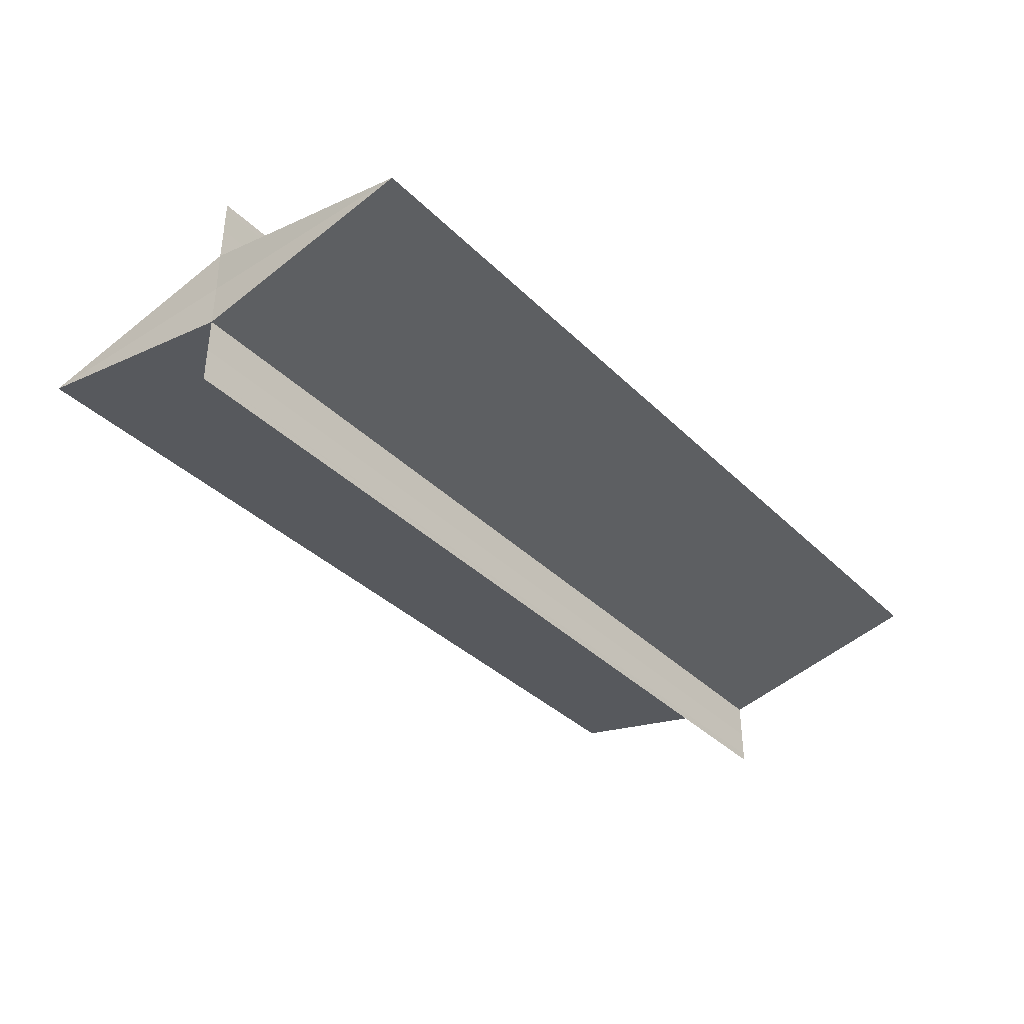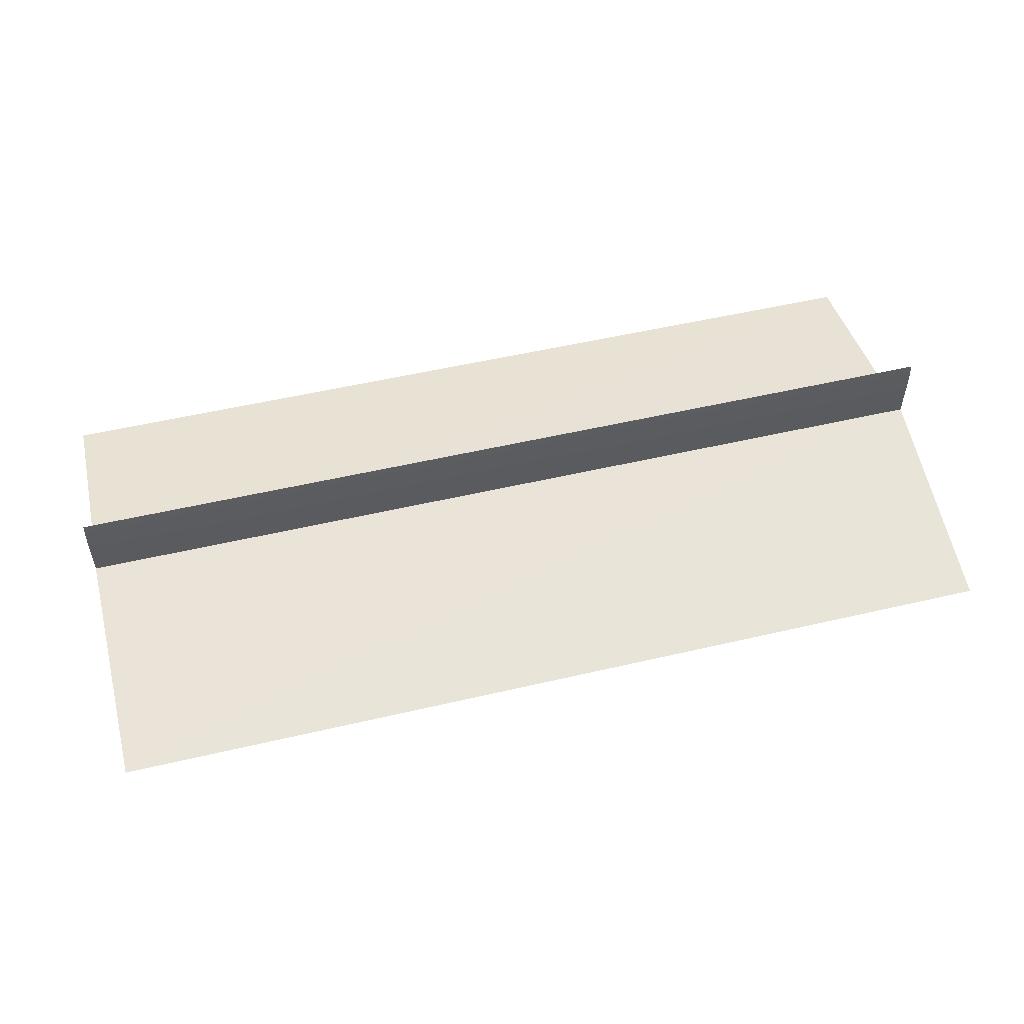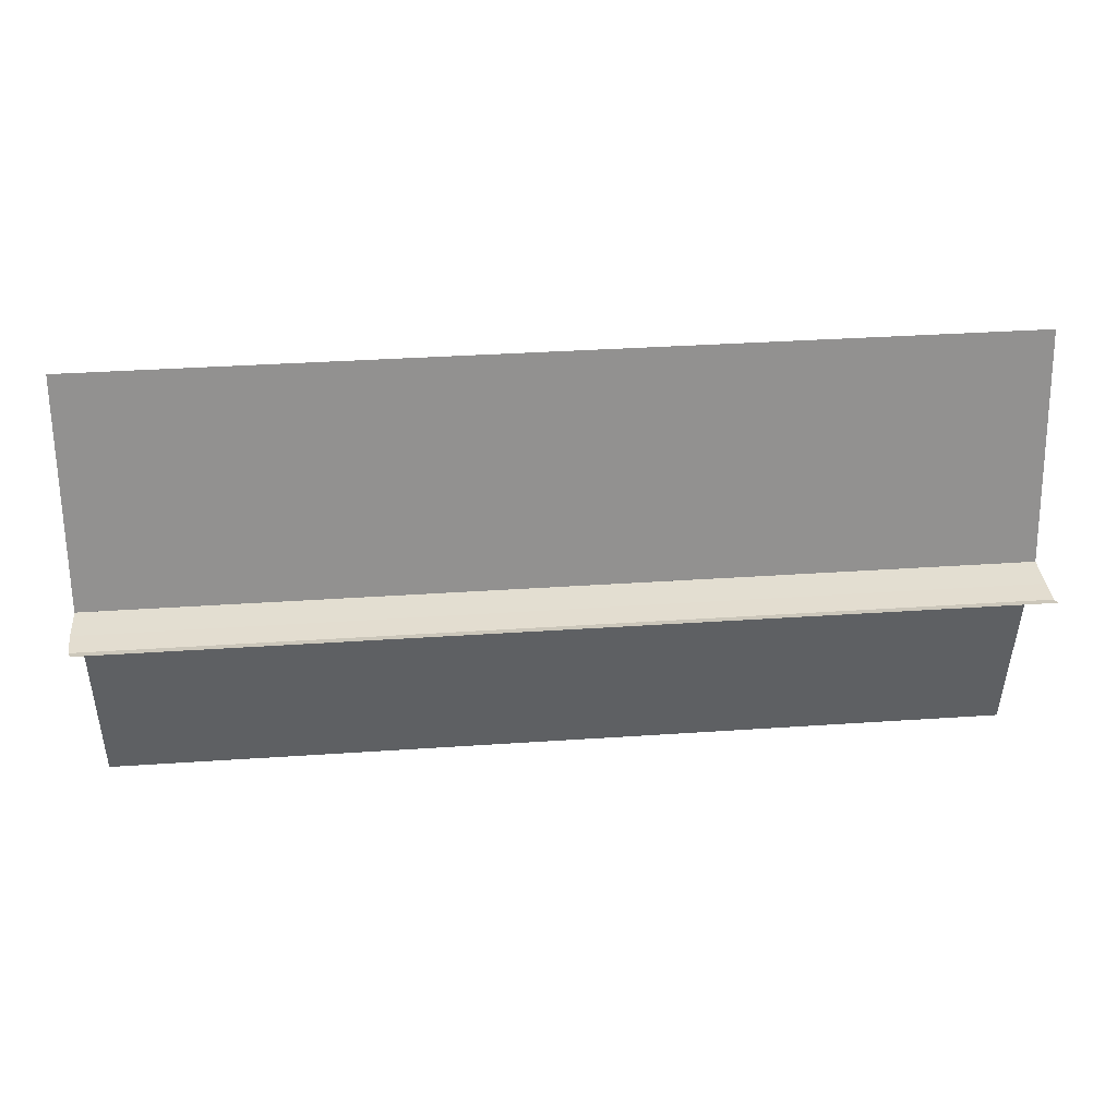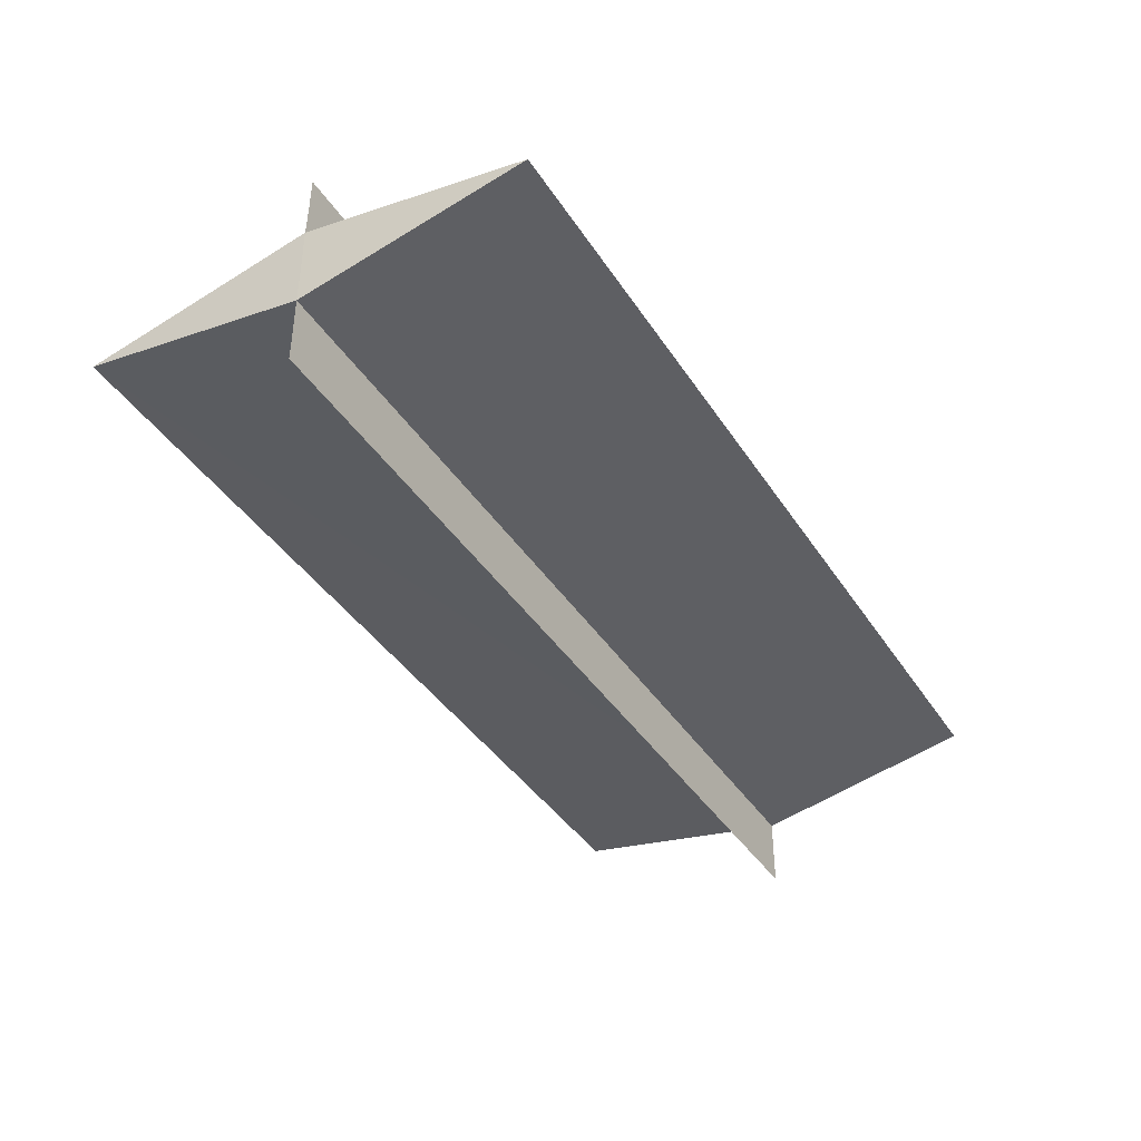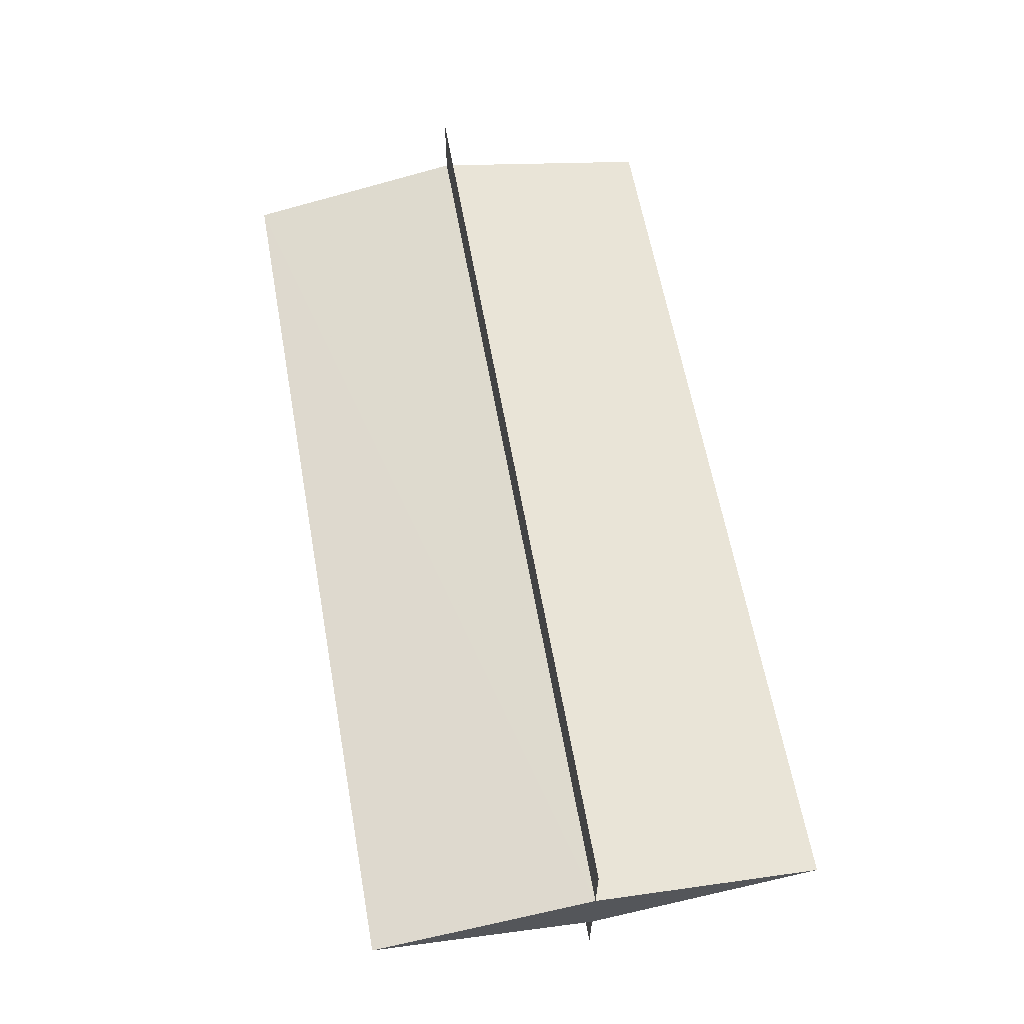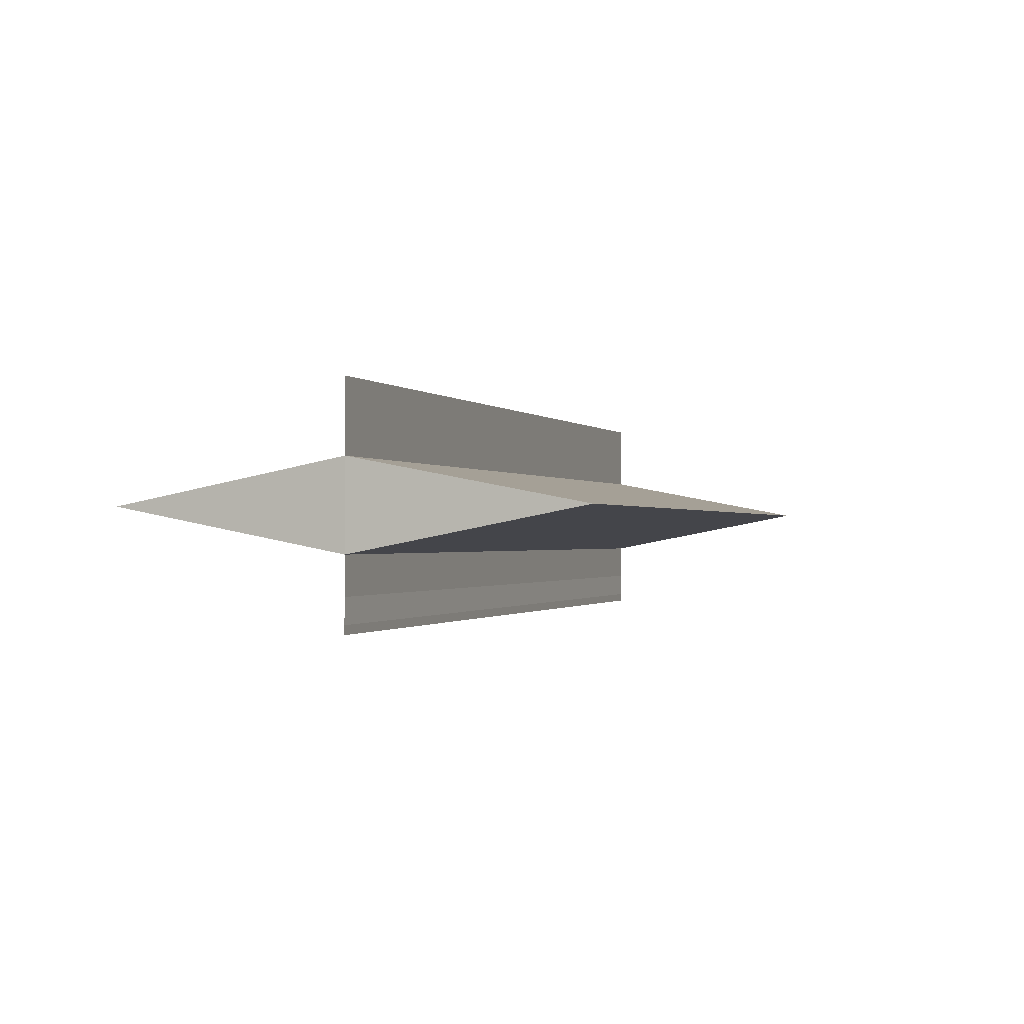
<metadata>
{"format":"obj","ext":"obj","renderer":"f3d","projection":"perspective","resolution":1024,"background":"white","views":[{"elev":-36.9,"azim":-51.2,"up":"+Z"},{"elev":52.0,"azim":-14.1,"up":"+Z"},{"elev":35.1,"azim":-5.2,"up":"+Y"},{"elev":-41.2,"azim":-59.8,"up":"+Z"},{"elev":62.5,"azim":79.8,"up":"+Z"},{"elev":-0.8,"azim":-71.1,"up":"+Z"}]}
</metadata>
<code>
o 3233
v 2176 1871 7.532
v 2176 1871 7.534
v 2176 1871 7.532
v 2176 1871 7.536
v 2176 1871 7.536
v 2176 1871 7.537
v 2176 1871 7.537
v 2176 1871 7.537
v 2176 1871 7.537
v 2176 1871 7.537
v 2176 1871 7.534
v 2176 1871 7.534
v 2176 1871 7.532
v 2176 1871 7.532
v 2176 1871 7.532
v 2176 1871 7.53
v 2176 1871 7.534
v 2176 1871 7.532
v 2176 1871 7.53
v 2176 1871 7.532
v 2176 1871 7.534
v 2176 1871 7.532
v 2176 1871 7.536
v 2176 1871 7.536
v 2176 1871 7.536
v 2176 1871 7.537
v 2176 1871 7.537
v 2176 1871 7.537
v 2176 1871 7.537
v 2176 1871 7.537
v 2176 1871 7.53
v 2176 1871 7.532
v 2176 1871 7.528
v 2176 1871 7.528
v 2176 1871 7.528
v 2176 1871 7.527
v 2176 1871 7.527
v 2176 1871 7.527
v 2176 1871 7.527
v 2176 1871 7.527
v 2176 1871 7.532
v 2176 1871 7.53
v 2176 1871 7.532
v 2176 1871 7.53
v 2176 1871 7.528
v 2176 1871 7.528
v 2176 1871 7.527
v 2176 1871 7.527
v 2176 1871 7.527
v 2176 1871 7.527
v 2176 1871 7.527
v 2176 1871 7.532
v 2176 1871 7.532
v 2176 1871 7.534
v 2176 1871 7.53
v 2176 1871 7.532
f 1 2 3
f 4 2 5
f 4 6 5
f 7 6 8
f 8 9 10
f 5 9 10
f 3 11 12
f 5 11 12
f 13 14 11
f 13 11 15
f 13 16 14
f 13 15 16
f 17 14 18
f 19 15 20
f 21 22 17
f 21 23 17
f 17 24 25
f 26 24 25
f 27 23 26
f 27 28 26
f 26 29 30
f 31 32 19
f 31 33 19
f 19 34 35
f 36 34 35
f 37 33 36
f 37 38 36
f 36 39 40
f 41 42 43
f 43 16 44
f 45 16 44
f 46 42 45
f 46 47 45
f 48 47 49
f 45 50 51
f 49 50 51
f 52 53 54
f 52 55 53
f 52 54 56
f 52 56 55

</code>
